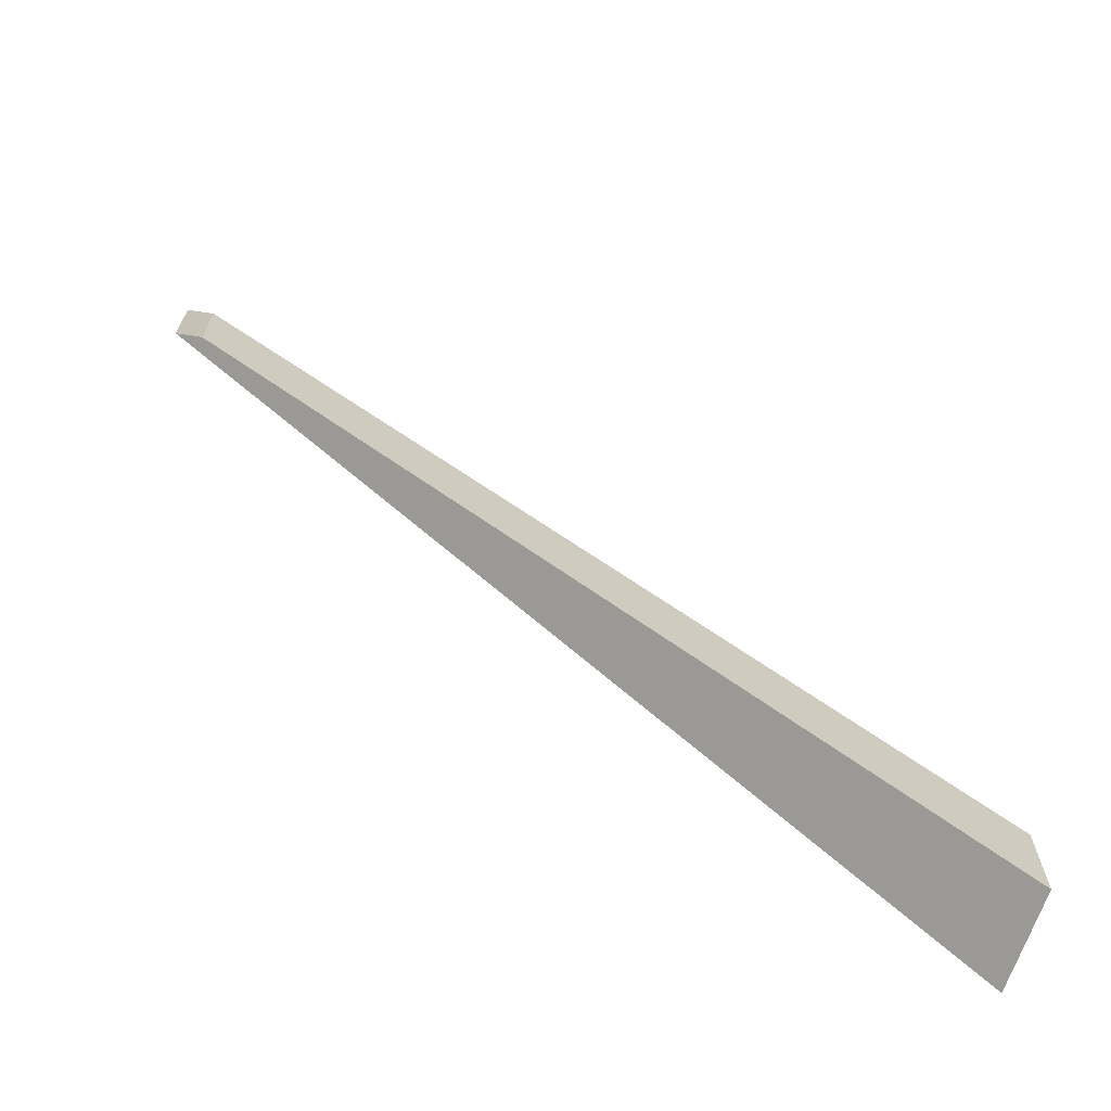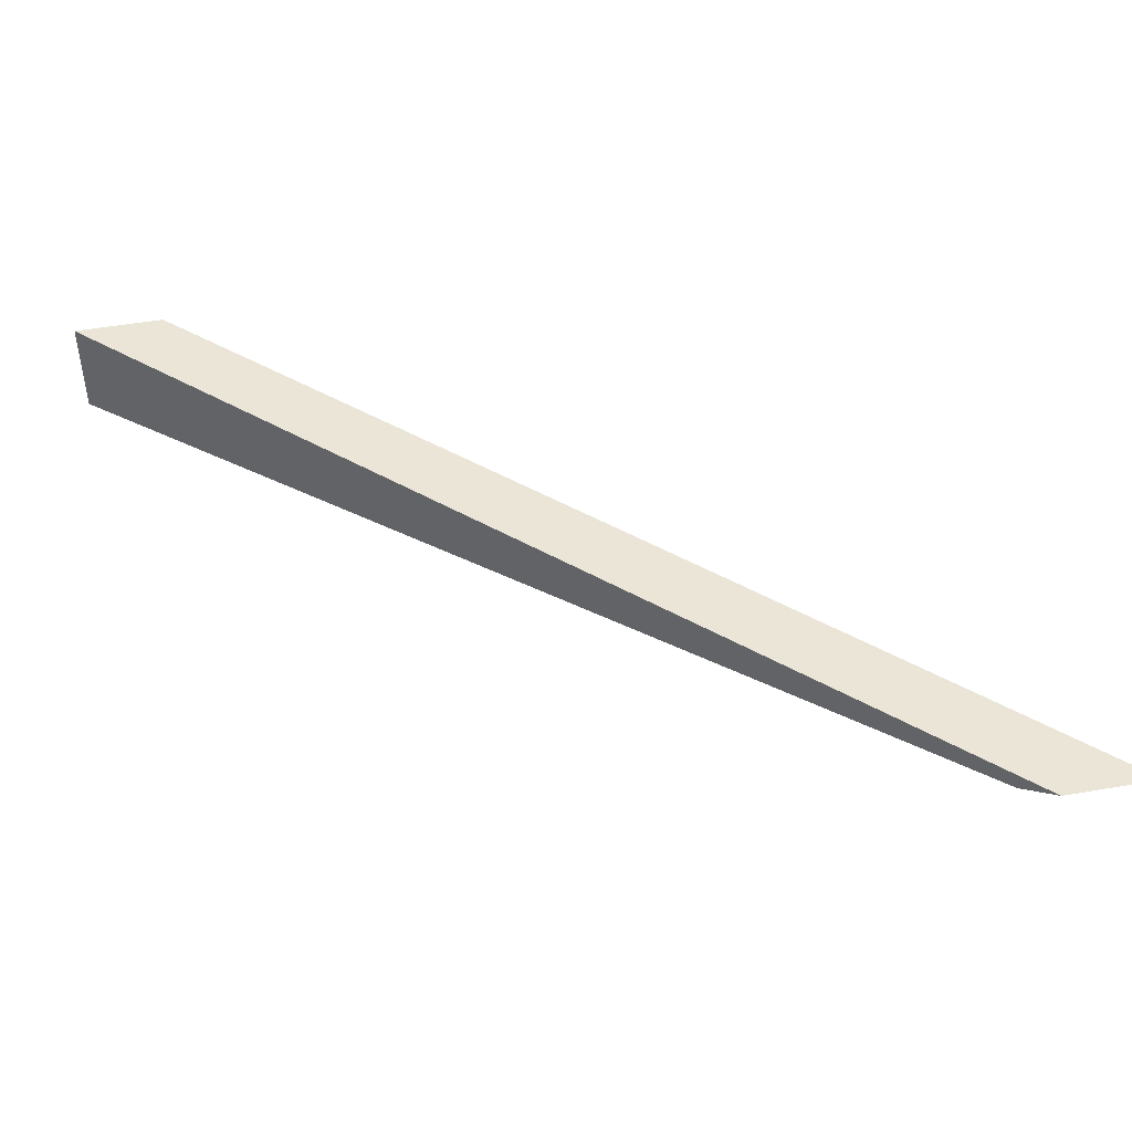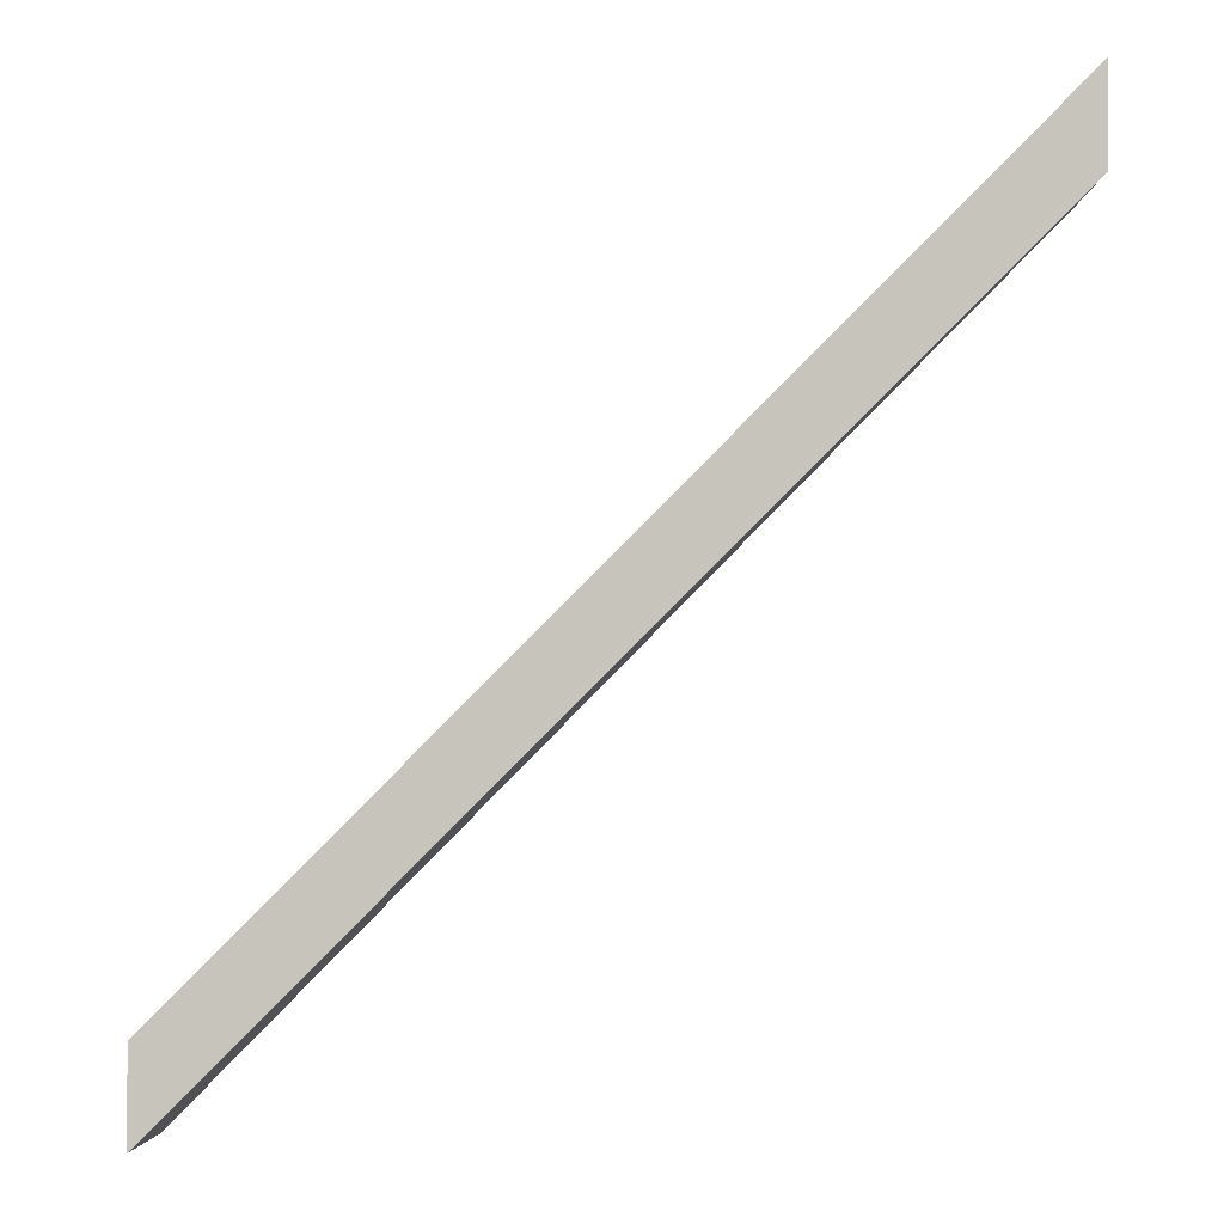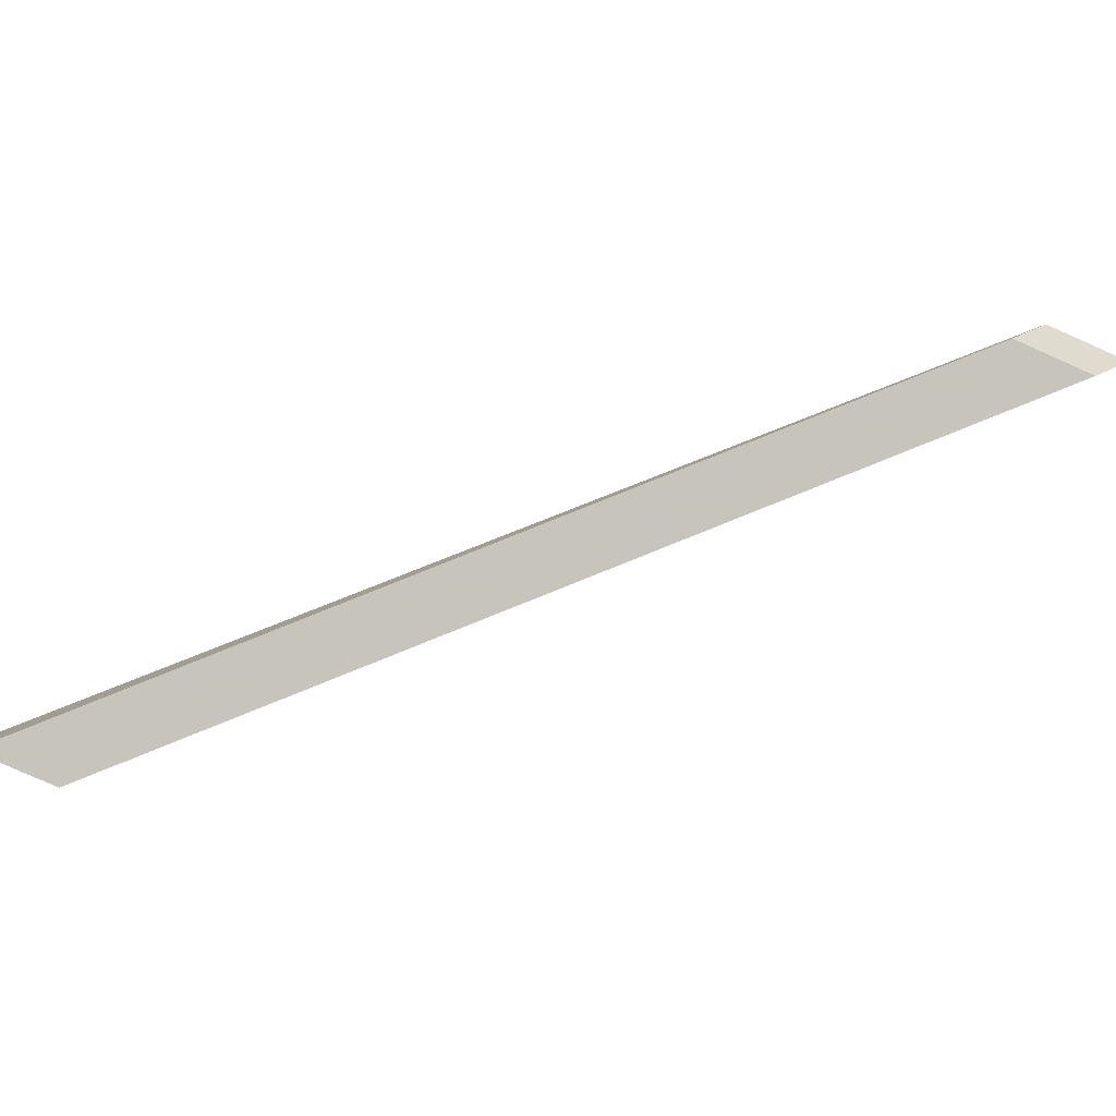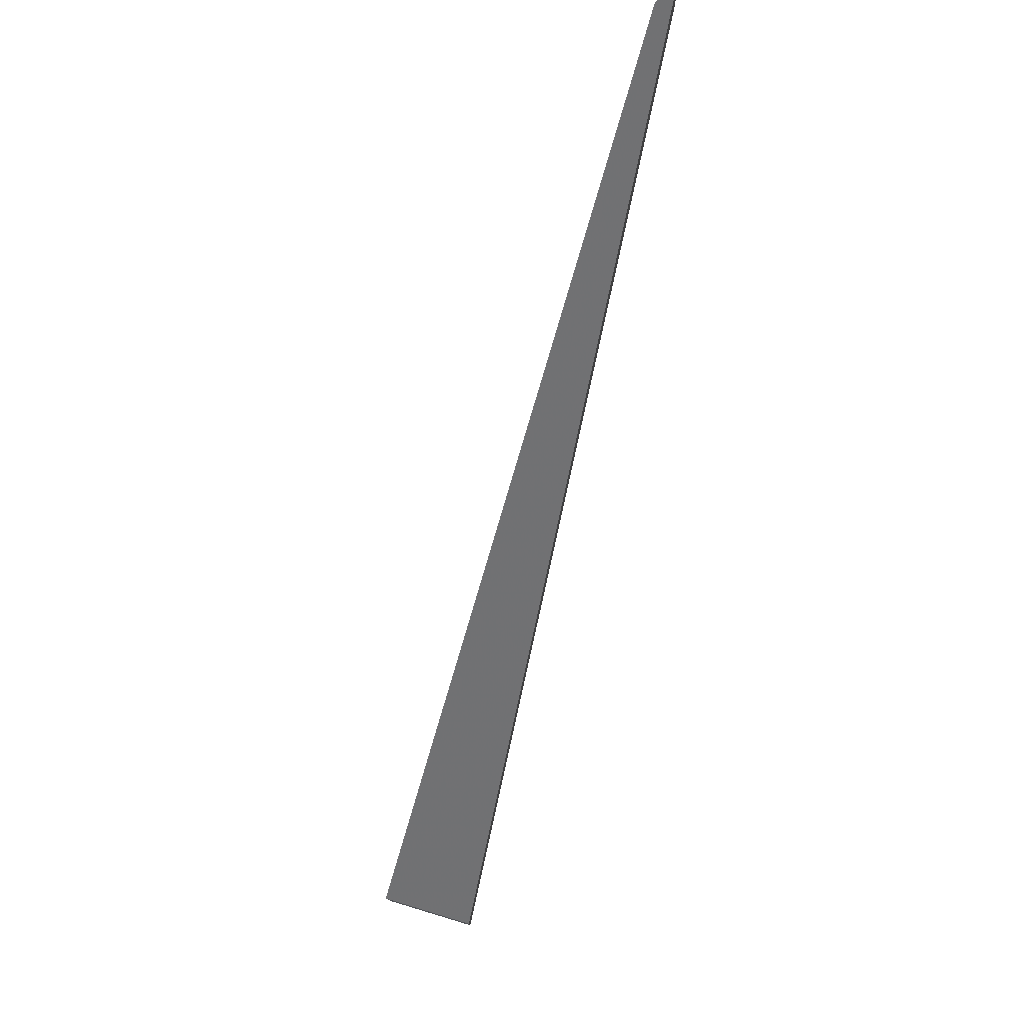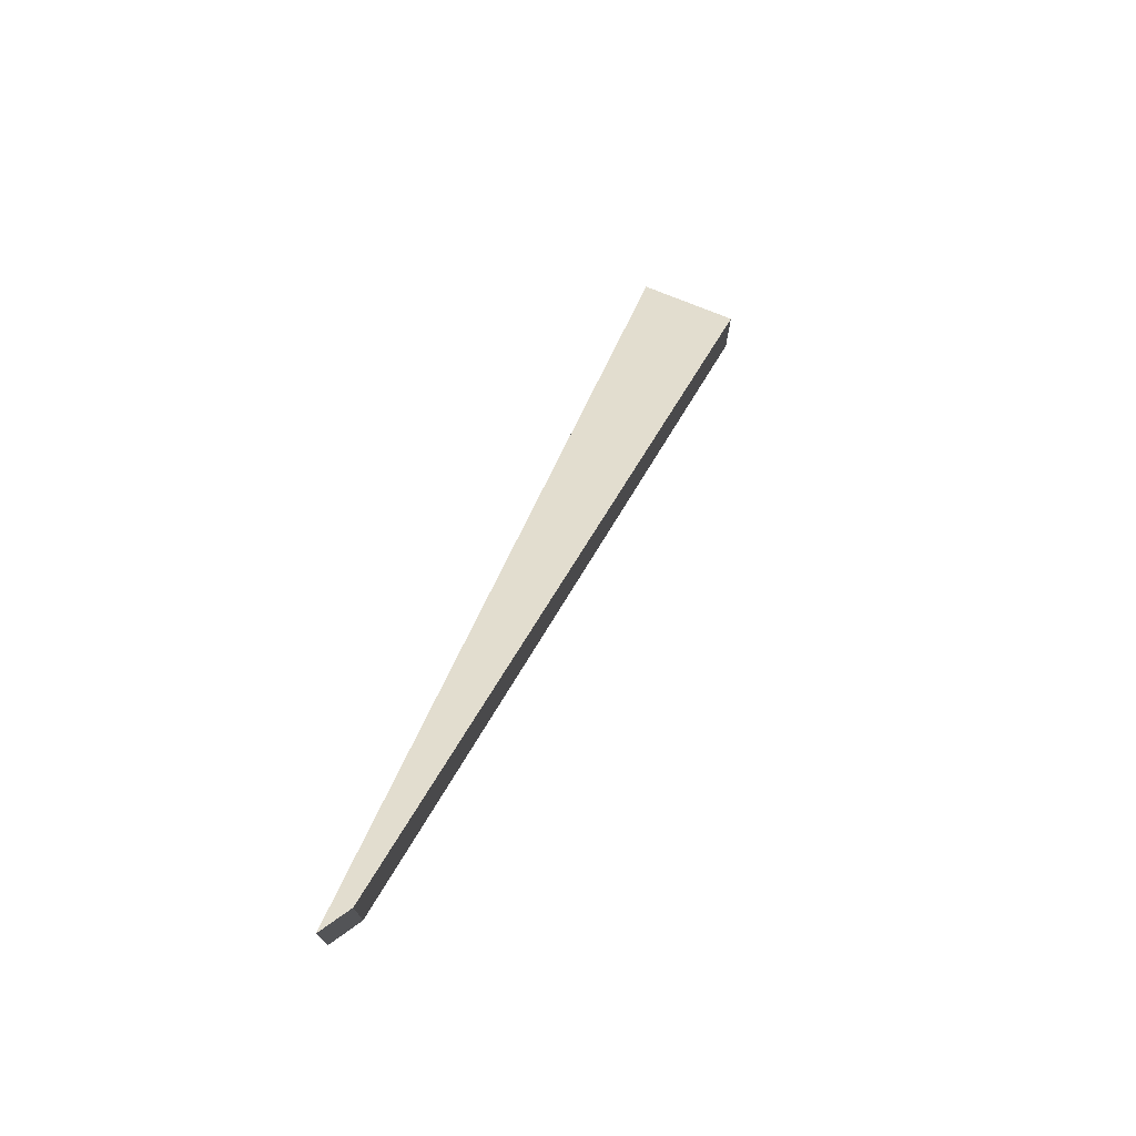
<metadata>
{"format":"obj","ext":"obj","renderer":"f3d","projection":"perspective","resolution":1024,"background":"white","views":[{"elev":-69.4,"azim":152.8,"up":"+Y"},{"elev":49.5,"azim":79.2,"up":"+Z"},{"elev":-0.7,"azim":-0.2,"up":"+Y"},{"elev":-79.2,"azim":66.1,"up":"+Z"},{"elev":79.0,"azim":-80.8,"up":"+Y"},{"elev":76.7,"azim":104.3,"up":"+Y"}]}
</metadata>
<code>
v 0.5039 0.006272 4.768
v 0.4821 -0.01584 4.764
v 0.4817 -0.01584 4.767
v 0.5046 0.007079 4.769
v 0.5039 0.003638 4.768
v 0.5046 0.004445 4.769
v 0.4817 -0.01847 4.767
v 0.4821 -0.01847 4.764
v 0.5046 0.004445 4.769
v 0.5039 0.003638 4.768
v 0.5039 0.006272 4.768
v 0.5046 0.007079 4.769
v 0.4817 -0.01847 4.767
v 0.5046 0.004445 4.769
v 0.5046 0.007079 4.769
v 0.4817 -0.01584 4.767
v 0.4821 -0.01847 4.764
v 0.4817 -0.01847 4.767
v 0.4817 -0.01584 4.767
v 0.4821 -0.01584 4.764
v 0.5039 0.003638 4.768
v 0.4821 -0.01847 4.764
v 0.4821 -0.01584 4.764
v 0.5039 0.006272 4.768
f 1 2 3
f 1 3 4
f 5 6 7
f 5 7 8
f 9 10 11
f 9 11 12
f 13 14 15
f 13 15 16
f 17 18 19
f 17 19 20
f 21 22 23
f 21 23 24

</code>
